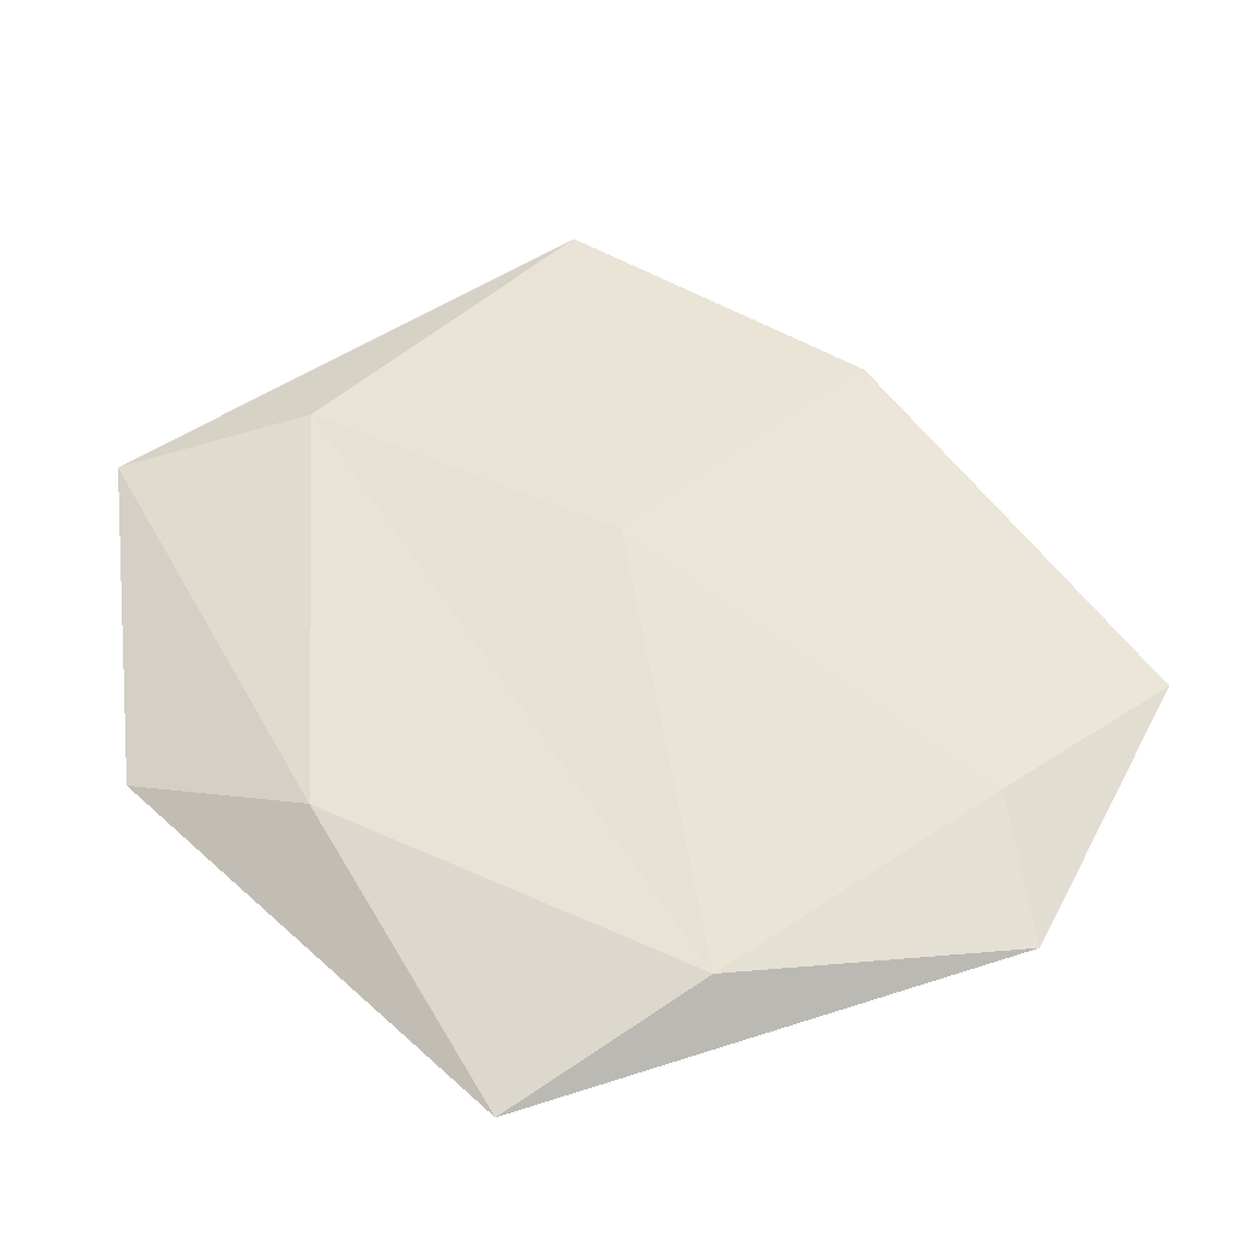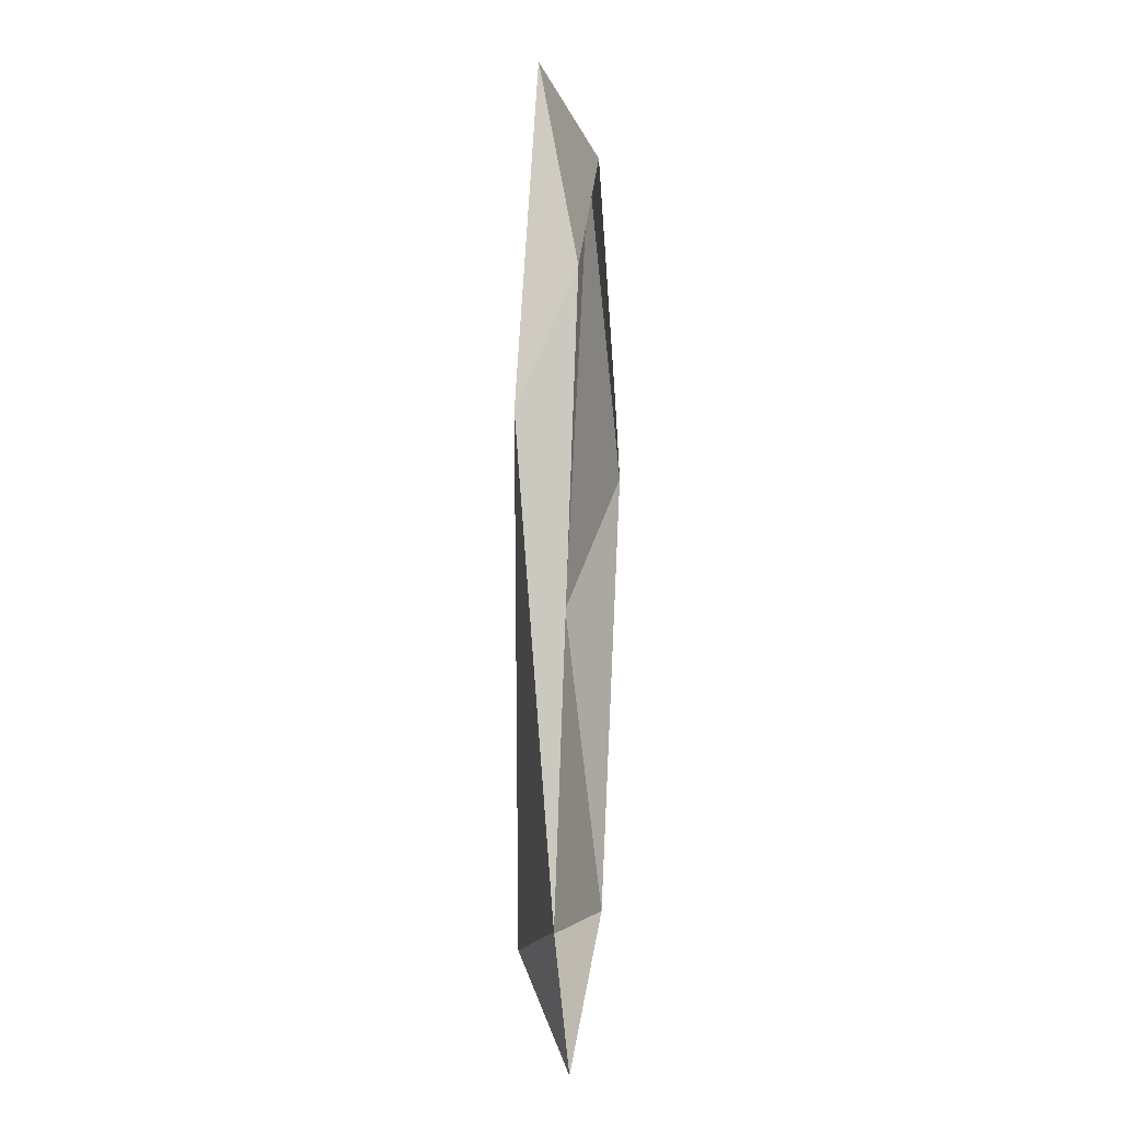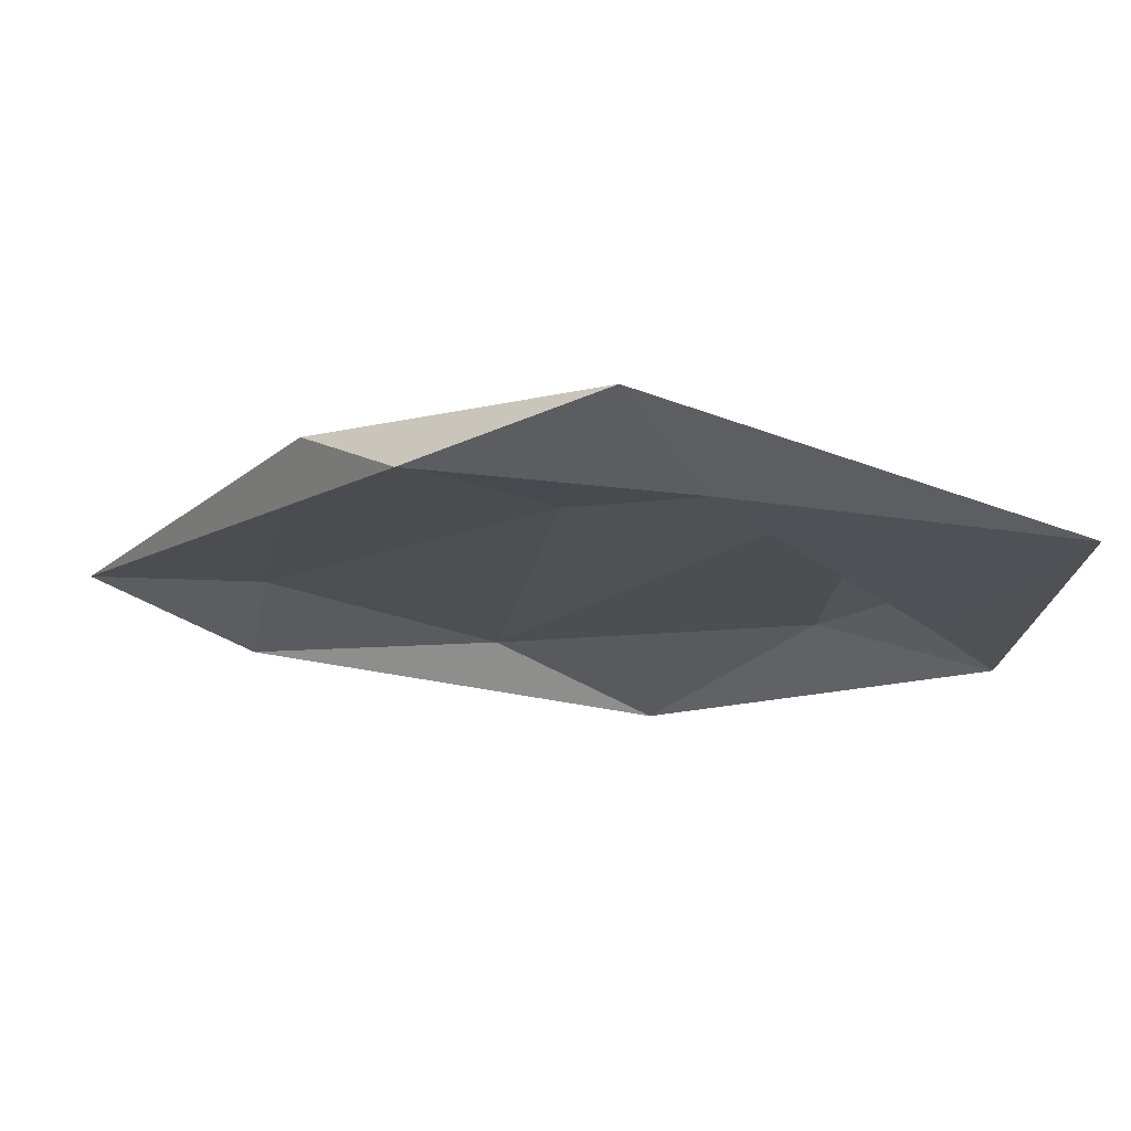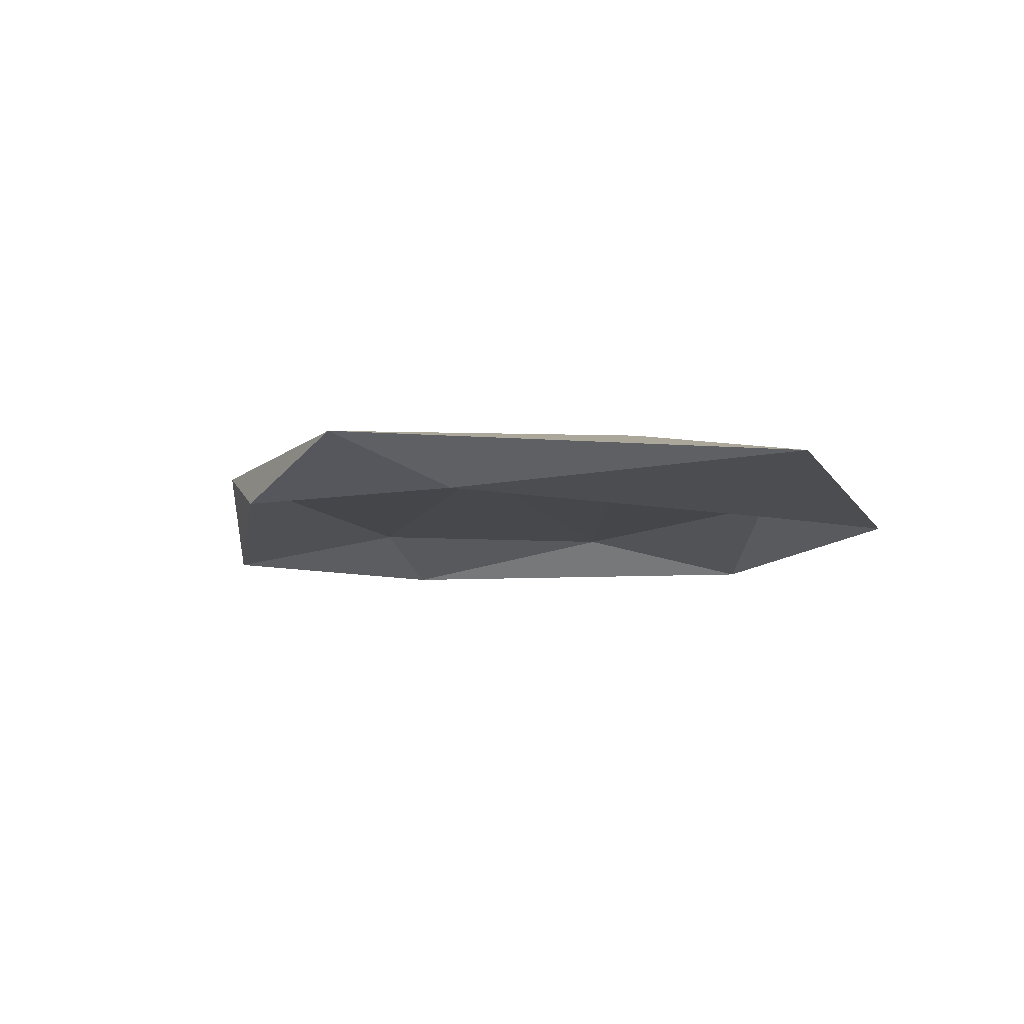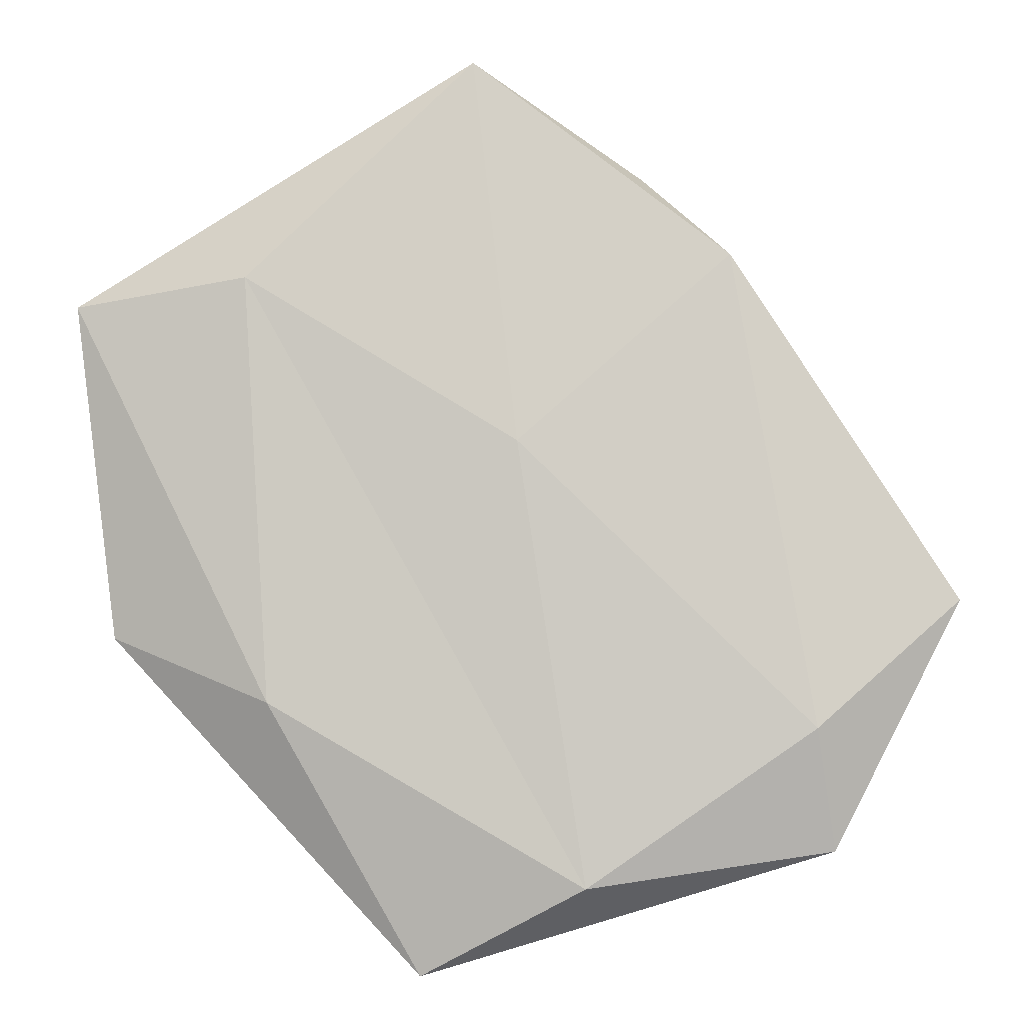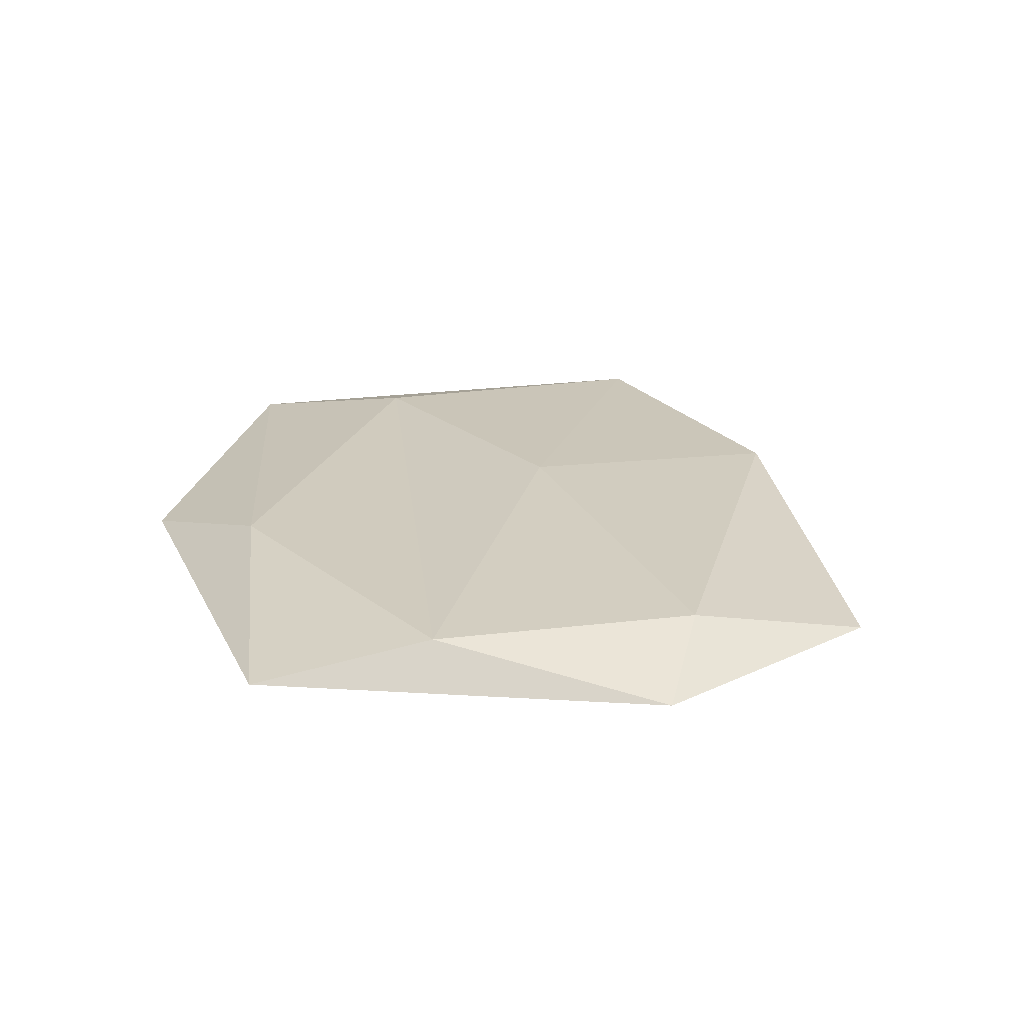
<metadata>
{"format":"obj","ext":"obj","renderer":"f3d","projection":"perspective","resolution":1024,"background":"white","views":[{"elev":-42.3,"azim":5.8,"up":"+Y"},{"elev":28.7,"azim":94.6,"up":"+Y"},{"elev":75.1,"azim":-174.4,"up":"+Y"},{"elev":-7.9,"azim":-152.2,"up":"+Z"},{"elev":-7.9,"azim":4.1,"up":"+Y"},{"elev":21.8,"azim":23.2,"up":"+Z"}]}
</metadata>
<code>
o Wall_Rock.030_Cylinder.064
v -43.6 -33.7 1.804
v -74.09 -21.02 -6.586
v -60.28 2.846 -6.306
v 25.72 65.49 -5.579
v -80.98 41.17 0.3688
v -19.55 65.67 -5.568
v 42.05 48.9 2.65
v 83.62 -14.83 -6.58
v 60.04 -60.75 -7.088
v -16.03 -83.42 -7.341
v 56.81 -38.71 1.318
v -48.22 45.42 5.093
v -5.727 86.49 3.086
v 2.698 13.94 5.503
v 14.78 -67.52 0.8558
f 15 14 12
f 10 1 2
f 1 15 12
f 12 5 1
f 4 7 8
f 6 13 4
f 8 7 11
f 14 13 12
f 14 11 7
f 15 10 9
f 15 1 10
f 5 3 2
f 13 14 7
f 1 5 2
f 13 7 4
f 5 12 13
f 13 6 5
f 3 5 6
f 11 14 15
f 9 11 15
f 8 11 9

</code>
